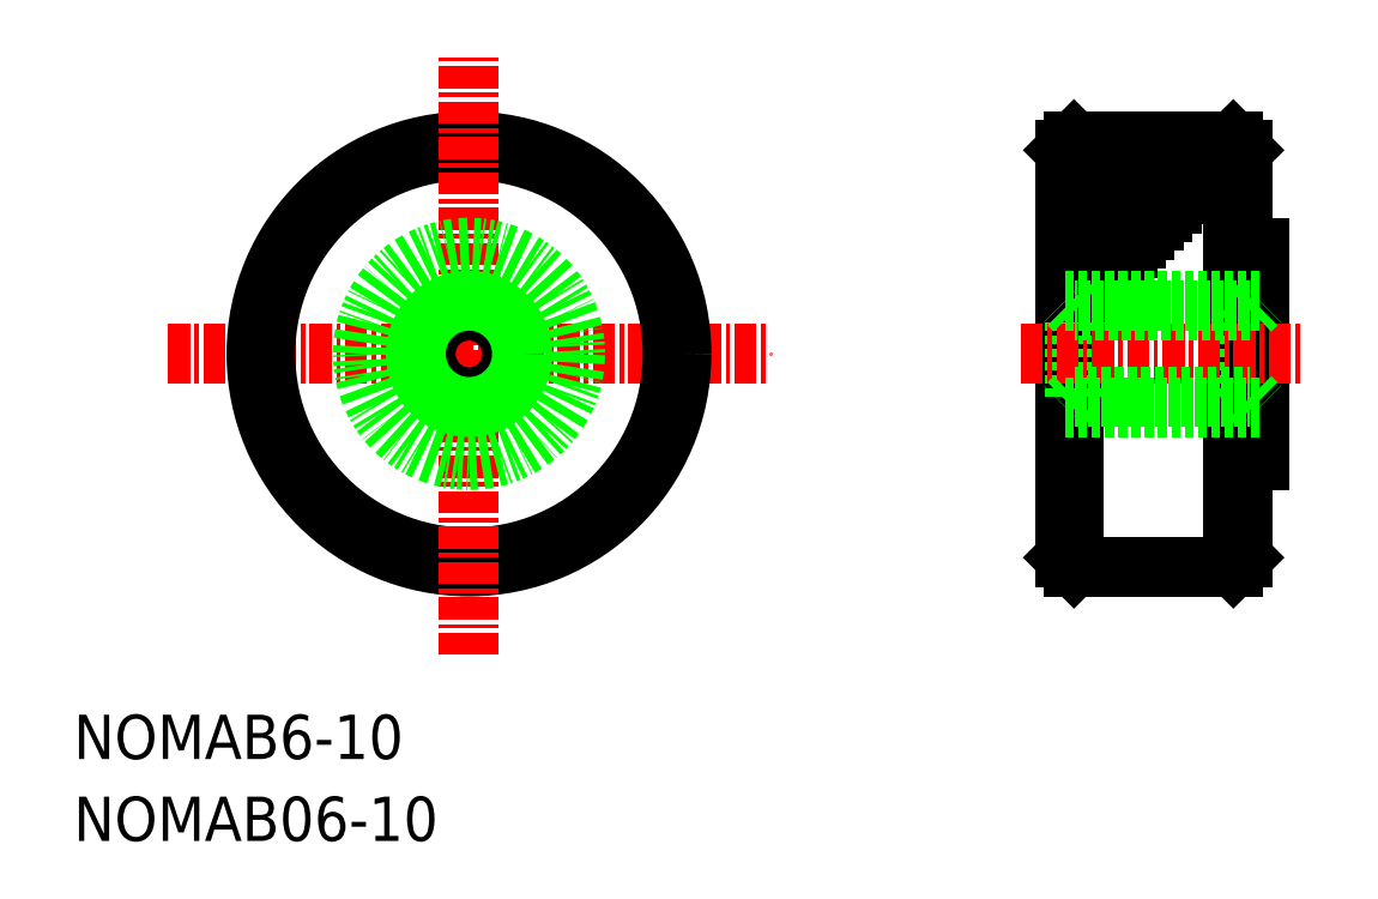
<metadata>
{"format":"dxf","ext":"dxf","renderer":"ezdxf+matplotlib","layout":"modelspace","background":"white","min_lineweight":24,"dpi":150}
</metadata>
<code>
0
SECTION
2
ENTITIES
0
TEXT
8
0
10
-1.517e-07
20
4.626
30
0
40
2.5
1
NOMAB6-10
0
TEXT
8
0
10
-1.517e-07
20
-1.335e-07
30
0
40
2.5
1
NOMAB06-10
0
LINE
8
0
10
66
20
16
30
0
11
66
21
39
31
0
0
LINE
8
0
10
56
20
39
30
0
11
56
21
16
31
0
0
LINE
8
0
10
56.5
20
39.5
30
0
11
56.5
21
15.5
31
0
0
LINE
8
0
10
65.5
20
39.5
30
0
11
65.5
21
15.5
31
0
0
LINE
8
0
10
56
20
16
30
0
11
56.5
21
15.5
31
0
0
LINE
8
0
10
65.5
20
15.5
30
0
11
66
21
16
31
0
0
LINE
8
0
10
56.5
20
15.5
30
0
11
65.5
21
15.5
31
0
0
LINE
8
0
10
56.55
20
25.05
30
0
11
56.55
21
29.95
31
0
0
LINE
8
0
10
66.45
20
25.05
30
0
11
66.45
21
29.95
31
0
0
LINE
8
0
10
67
20
21.5
30
0
11
67
21
33.5
31
0
0
LINE
8
0
10
66
20
21.5
30
0
11
67
21
21.5
31
0
0
LINE
8
CENTER
10
53.5
20
27.5
30
0
11
69.5
21
27.5
31
0
0
LINE
8
0
10
56
20
24.5
30
0
11
67
21
24.5
31
0
0
LINE
8
0
10
56.5
20
33.5
30
0
11
59.5
21
33.5
31
0
0
LINE
8
0
10
56.5
20
32.5
30
0
11
58.5
21
32.5
31
0
0
LINE
8
0
10
56.5
20
33
30
0
11
59
21
33
31
0
0
LINE
8
0
10
56.5
20
31.5
30
0
11
57.5
21
31.5
31
0
0
LINE
8
0
10
56.5
20
32
30
0
11
58
21
32
31
0
0
LINE
8
0
10
67
20
33.5
30
0
11
66
21
33.5
31
0
0
LINE
8
0
10
56.5
20
31
30
0
11
57
21
31
31
0
0
LINE
8
0
10
56.55
20
29.95
30
0
11
56
21
30.5
31
0
0
LINE
8
0
10
66.45
20
29.95
30
0
11
67
21
30.5
31
0
0
LINE
8
0
10
67
20
30.5
30
0
11
56
21
30.5
31
0
0
LINE
8
0
10
65.5
20
39.5
30
0
11
56.5
21
39.5
31
0
0
LINE
8
0
10
56.5
20
34
30
0
11
60
21
34
31
0
0
LINE
8
0
10
56.5
20
34.5
30
0
11
60.5
21
34.5
31
0
0
LINE
8
0
10
56.5
20
39
30
0
11
65
21
39
31
0
0
LINE
8
0
10
56
20
39
30
0
11
56.5
21
39.5
31
0
0
LINE
8
0
10
65.5
20
39.5
30
0
11
66
21
39
31
0
0
LINE
8
CENTER
10
5.329
20
27.5
30
0
11
39.33
21
27.5
31
0
0
CIRCLE
8
0
10
22.33
20
27.5
30
0
40
12
0
CIRCLE
8
0
10
22.33
20
27.5
30
0
40
11.5
0
LINE
8
CENTER
10
22.33
20
10.5
30
0
11
22.33
21
44.5
31
0
0
CIRCLE
8
0
10
22.33
20
27.5
30
0
40
6
0
LINE
8
0
10
56.5
20
35.5
30
0
11
61.5
21
35.5
31
0
0
LINE
8
0
10
56.5
20
35
30
0
11
61
21
35
31
0
0
LINE
8
0
10
56.5
20
36
30
0
11
62
21
36
31
0
0
LINE
8
0
10
56.5
20
36.5
30
0
11
62.5
21
36.5
31
0
0
LINE
8
0
10
56.5
20
37.5
30
0
11
63.5
21
37.5
31
0
0
LINE
8
0
10
56.5
20
37
30
0
11
63
21
37
31
0
0
LINE
8
0
10
56.5
20
38
30
0
11
64
21
38
31
0
0
LINE
8
0
10
56.5
20
38.5
30
0
11
64.5
21
38.5
31
0
0
LINE
8
0
10
66.45
20
29.95
30
0
11
56.55
21
29.95
31
0
0
LINE
8
0
10
56.55
20
25.05
30
0
11
66.45
21
25.05
31
0
0
CIRCLE
8
0
10
22.33
20
27.5
30
0
40
2.451
0
CIRCLE
8
0
10
22.33
20
27.5
30
0
40
3
0
LINE
8
0
10
66.45
20
25.05
30
0
11
67
21
24.5
31
0
0
LINE
8
0
10
56.55
20
25.05
30
0
11
56
21
24.5
31
0
0
ENDSEC
0
EOF

</code>
